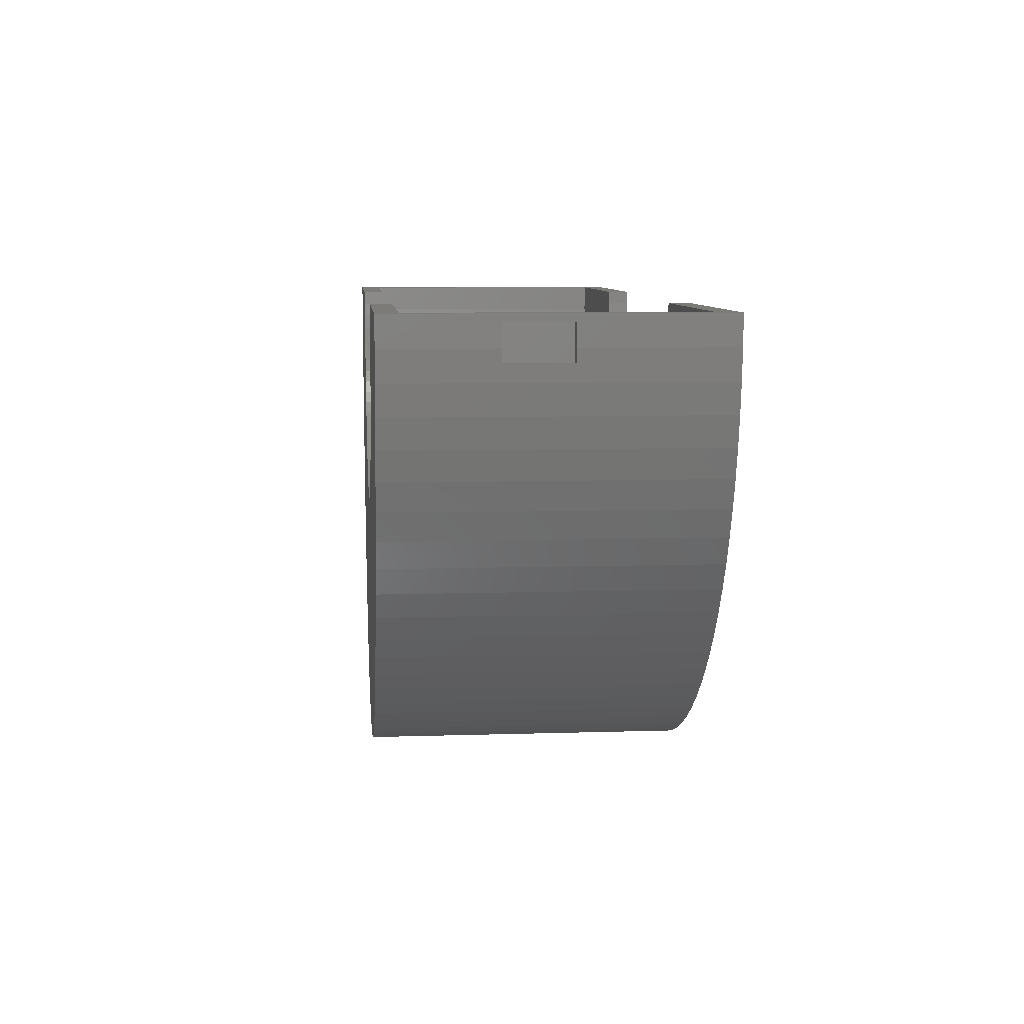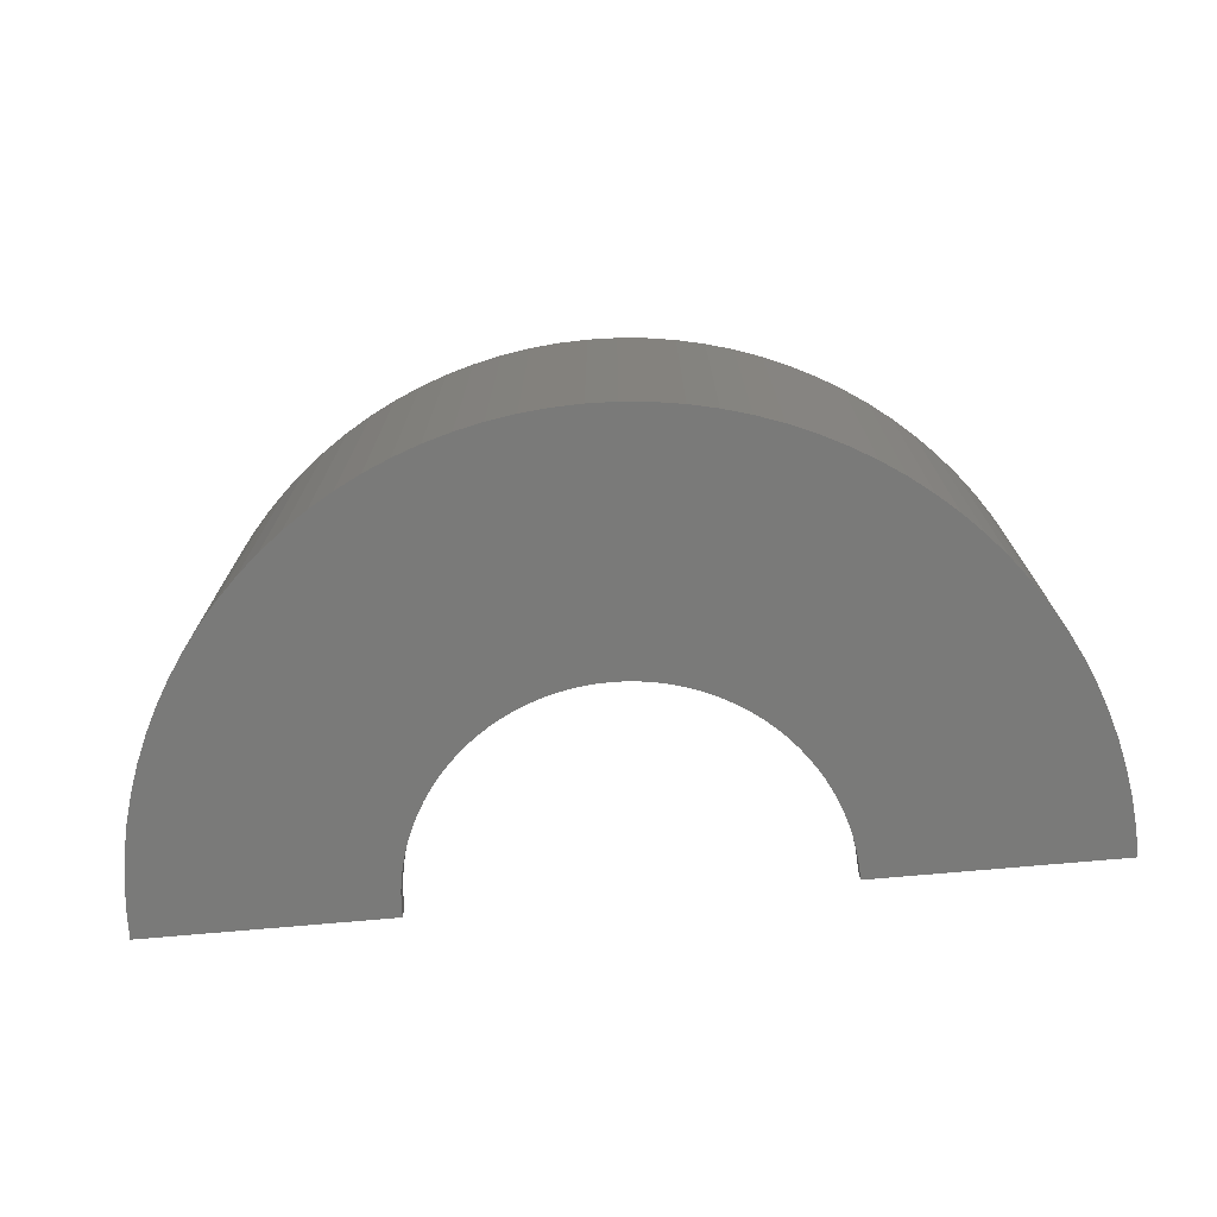
<metadata>
{"format":"stl","ext":"stl","renderer":"f3d","projection":"perspective","resolution":1024,"background":"white","views":[{"elev":8.0,"azim":85.0,"up":"+Y"},{"elev":-72.9,"azim":5.1,"up":"+Z"}]}
</metadata>
<code>
# stl→obj: 428 verts, 852 faces
v -30.3 0 44
v -30.3 0 41
v -66 0 44
v -63 0 41
v -63 0 3
v -30 0 3
v -30 0 0
v -66 0 0
v -65.87 -4.144 0
v -65.97 -1 20
v -65.87 -4.144 29
v -65.97 -1 29
v -65.87 -4.144 44
v -65.87 -4.144 20
v -29.94 -1.884 0
v -29.76 -3.76 0
v -29.47 -5.621 0
v -29.06 -7.461 0
v -28.53 -9.271 0
v -27.89 -11.04 0
v -27.14 -12.77 0
v -26.29 -14.45 0
v -25.33 -16.07 0
v -24.27 -17.63 0
v -23.12 -19.12 0
v -21.87 -20.54 0
v -20.54 -21.87 0
v -19.12 -23.12 0
v -17.63 -24.27 0
v -16.07 -25.33 0
v -14.45 -26.29 0
v -12.77 -27.14 0
v 38.79 -53.4 0
v 16.07 -25.33 0
v 66 0 0
v 14.45 -26.29 0
v 17.63 -24.27 0
v 19.12 -23.12 0
v 20.54 -21.87 0
v 21.87 -20.54 0
v 23.12 -19.12 0
v 24.27 -17.63 0
v 25.33 -16.07 0
v 26.29 -14.45 0
v 27.14 -12.77 0
v 27.89 -11.04 0
v 28.53 -9.271 0
v 29.06 -7.461 0
v 29.47 -5.621 0
v 29.76 -3.76 0
v 29.94 -1.884 0
v 30 0 0
v 65.87 -4.144 0
v 12.77 -27.14 0
v 65.48 -8.272 0
v 11.04 -27.89 0
v 64.83 -12.37 0
v 9.271 -28.53 0
v 63.93 -16.41 0
v 7.461 -29.06 0
v 62.77 -20.4 0
v 5.621 -29.47 0
v 61.37 -24.3 0
v 3.76 -29.76 0
v 59.72 -28.1 0
v 1.884 -29.94 0
v 57.84 -31.8 0
v 0 -30 0
v 55.73 -35.36 0
v -1.884 -29.94 0
v 53.4 -38.79 0
v -3.76 -29.76 0
v 50.85 -42.07 0
v -5.621 -29.47 0
v 48.11 -45.18 0
v -7.461 -29.06 0
v 45.18 -48.11 0
v -9.271 -28.53 0
v 42.07 -50.85 0
v -11.04 -27.89 0
v 35.36 -55.73 0
v 31.8 -57.84 0
v 28.1 -59.72 0
v 24.3 -61.37 0
v 20.4 -62.77 0
v 16.41 -63.93 0
v 12.37 -64.83 0
v 8.272 -65.48 0
v 4.144 -65.87 0
v 0 -66 0
v -4.144 -65.87 0
v -8.272 -65.48 0
v -12.37 -64.83 0
v -16.41 -63.93 0
v -20.4 -62.77 0
v -24.3 -61.37 0
v -28.1 -59.72 0
v -31.8 -57.84 0
v -35.36 -55.73 0
v -38.79 -53.4 0
v -42.07 -50.85 0
v -45.18 -48.11 0
v -48.11 -45.18 0
v -50.85 -42.07 0
v -53.4 -38.79 0
v -55.73 -35.36 0
v -57.84 -31.8 0
v -59.72 -28.1 0
v -61.37 -24.3 0
v -62.77 -20.4 0
v -63.93 -16.41 0
v -64.83 -12.37 0
v -65.48 -8.272 0
v -64.83 -12.37 44
v -65.48 -8.272 44
v -63.93 -16.41 44
v -62.77 -20.4 44
v -61.37 -24.3 44
v -59.72 -28.1 44
v -57.84 -31.8 44
v -55.73 -35.36 44
v -53.4 -38.79 44
v -50.85 -42.07 44
v -48.11 -45.18 44
v -45.18 -48.11 44
v -42.07 -50.85 44
v -38.79 -53.4 44
v -35.36 -55.73 44
v -31.8 -57.84 44
v -30.24 -1.903 44
v -30.06 -3.798 44
v -28.1 -59.72 44
v -29.35 -7.535 44
v -29.76 -5.678 44
v -24.3 -61.37 44
v -28.82 -9.363 44
v -20.4 -62.77 44
v -27.42 -12.9 44
v -28.17 -11.15 44
v -16.41 -63.93 44
v -25.58 -16.24 44
v -26.55 -14.6 44
v -12.37 -64.83 44
v -23.35 -19.31 44
v -24.51 -17.81 44
v -8.272 -65.48 44
v -20.74 -22.09 44
v -22.09 -20.74 44
v -4.144 -65.87 44
v -19.31 -23.35 44
v 0 -66 44
v -16.24 -25.58 44
v -17.81 -24.51 44
v 4.144 -65.87 44
v -14.6 -26.55 44
v 8.272 -65.48 44
v -11.15 -28.17 44
v -12.9 -27.42 44
v 12.37 -64.83 44
v -7.535 -29.35 44
v -9.363 -28.82 44
v 16.41 -63.93 44
v -5.678 -29.76 44
v 20.4 -62.77 44
v -1.903 -30.24 44
v -3.798 -30.06 44
v 24.3 -61.37 44
v 0 -30.3 44
v 28.1 -59.72 44
v 3.798 -30.06 44
v 1.903 -30.24 44
v 31.8 -57.84 44
v 5.678 -29.76 44
v 35.36 -55.73 44
v 9.363 -28.82 44
v 7.535 -29.35 44
v 38.79 -53.4 44
v 11.15 -28.17 44
v 42.07 -50.85 44
v 12.9 -27.42 44
v 45.18 -48.11 44
v 16.24 -25.58 44
v 14.6 -26.55 44
v 48.11 -45.18 44
v 17.81 -24.51 44
v 50.85 -42.07 44
v 20.74 -22.09 44
v 19.31 -23.35 44
v 53.4 -38.79 44
v 22.09 -20.74 44
v 55.73 -35.36 44
v 23.35 -19.31 44
v 57.84 -31.8 44
v 25.58 -16.24 44
v 24.51 -17.81 44
v 59.72 -28.1 44
v 26.55 -14.6 44
v 61.37 -24.3 44
v 28.17 -11.15 44
v 27.42 -12.9 44
v 62.77 -20.4 44
v 28.82 -9.363 44
v 63.93 -16.41 44
v 29.35 -7.535 44
v 64.83 -12.37 44
v 30.06 -3.798 44
v 29.76 -5.678 44
v 65.48 -8.272 44
v 66 0 44
v 30.3 0 44
v 65.87 -4.144 44
v 30.24 -1.903 44
v -29.94 -1.884 3
v -62.88 -3.956 3
v -61.88 -11.8 3
v -62.5 -7.896 3
v -61.02 -15.67 3
v -59.92 -19.47 3
v -58.58 -23.19 3
v -57 -26.82 3
v -55.21 -30.35 3
v -53.19 -33.76 3
v -50.97 -37.03 3
v -48.54 -40.16 3
v -45.92 -43.13 3
v -43.13 -45.92 3
v -40.16 -48.54 3
v -37.03 -50.97 3
v -33.76 -53.19 3
v -30.35 -55.21 3
v -29.76 -3.76 3
v -26.82 -57 3
v -29.06 -7.461 3
v -29.47 -5.621 3
v -23.19 -58.58 3
v -27.89 -11.04 3
v -28.53 -9.271 3
v -19.47 -59.92 3
v -26.29 -14.45 3
v -27.14 -12.77 3
v -15.67 -61.02 3
v -24.27 -17.63 3
v -25.33 -16.07 3
v -11.8 -61.88 3
v -23.12 -19.12 3
v -7.896 -62.5 3
v -20.54 -21.87 3
v -21.87 -20.54 3
v -3.956 -62.88 3
v -17.63 -24.27 3
v -19.12 -23.12 3
v 0 -63 3
v -16.07 -25.33 3
v 3.956 -62.88 3
v -12.77 -27.14 3
v -14.45 -26.29 3
v 7.896 -62.5 3
v -11.04 -27.89 3
v 11.8 -61.88 3
v -7.461 -29.06 3
v -9.271 -28.53 3
v 15.67 -61.02 3
v -5.621 -29.47 3
v 19.47 -59.92 3
v -1.884 -29.94 3
v -3.76 -29.76 3
v 23.19 -58.58 3
v 0 -30 3
v 26.82 -57 3
v 3.76 -29.76 3
v 1.884 -29.94 3
v 30.35 -55.21 3
v 5.621 -29.47 3
v 33.76 -53.19 3
v 9.271 -28.53 3
v 7.461 -29.06 3
v 37.03 -50.97 3
v 11.04 -27.89 3
v 40.16 -48.54 3
v 14.45 -26.29 3
v 12.77 -27.14 3
v 43.13 -45.92 3
v 16.07 -25.33 3
v 45.92 -43.13 3
v 17.63 -24.27 3
v 48.54 -40.16 3
v 20.54 -21.87 3
v 19.12 -23.12 3
v 50.97 -37.03 3
v 21.87 -20.54 3
v 53.19 -33.76 3
v 24.27 -17.63 3
v 23.12 -19.12 3
v 55.21 -30.35 3
v 25.33 -16.07 3
v 57 -26.82 3
v 26.29 -14.45 3
v 58.58 -23.19 3
v 27.89 -11.04 3
v 27.14 -12.77 3
v 59.92 -19.47 3
v 28.53 -9.271 3
v 61.02 -15.67 3
v 29.06 -7.461 3
v 61.88 -11.8 3
v 29.76 -3.76 3
v 29.47 -5.621 3
v 62.5 -7.896 3
v 63 0 3
v 30 0 3
v 62.88 -3.956 3
v 29.94 -1.884 3
v -62.88 -3.956 41
v -30.24 -1.903 41
v -30.06 -3.798 41
v -29.76 -5.678 41
v -29.35 -7.535 41
v -28.82 -9.363 41
v -28.17 -11.15 41
v -27.42 -12.9 41
v -26.55 -14.6 41
v -25.58 -16.24 41
v -24.51 -17.81 41
v -23.35 -19.31 41
v -22.09 -20.74 41
v -20.74 -22.09 41
v -19.31 -23.35 41
v -17.81 -24.51 41
v -16.24 -25.58 41
v -14.6 -26.55 41
v -12.9 -27.42 41
v 37.03 -50.97 41
v 16.24 -25.58 41
v 63 0 41
v 14.6 -26.55 41
v 17.81 -24.51 41
v 19.31 -23.35 41
v 20.74 -22.09 41
v 22.09 -20.74 41
v 23.35 -19.31 41
v 24.51 -17.81 41
v 25.58 -16.24 41
v 26.55 -14.6 41
v 27.42 -12.9 41
v 28.17 -11.15 41
v 28.82 -9.363 41
v 29.35 -7.535 41
v 29.76 -5.678 41
v 30.06 -3.798 41
v 30.24 -1.903 41
v 30.3 0 41
v 62.88 -3.956 41
v 12.9 -27.42 41
v 62.5 -7.896 41
v 11.15 -28.17 41
v 61.88 -11.8 41
v 9.363 -28.82 41
v 61.02 -15.67 41
v 7.535 -29.35 41
v 59.92 -19.47 41
v 5.678 -29.76 41
v 58.58 -23.19 41
v 3.798 -30.06 41
v 57 -26.82 41
v 1.903 -30.24 41
v 55.21 -30.35 41
v 0 -30.3 41
v 53.19 -33.76 41
v -1.903 -30.24 41
v 50.97 -37.03 41
v -3.798 -30.06 41
v 48.54 -40.16 41
v -5.678 -29.76 41
v 45.92 -43.13 41
v -7.535 -29.35 41
v 43.13 -45.92 41
v -9.363 -28.82 41
v 40.16 -48.54 41
v -11.15 -28.17 41
v 33.76 -53.19 41
v 30.35 -55.21 41
v 26.82 -57 41
v 23.19 -58.58 41
v 19.47 -59.92 41
v 15.67 -61.02 41
v 11.8 -61.88 41
v 7.896 -62.5 41
v 3.956 -62.88 41
v 0 -63 41
v -3.956 -62.88 41
v -7.896 -62.5 41
v -11.8 -61.88 41
v -15.67 -61.02 41
v -19.47 -59.92 41
v -23.19 -58.58 41
v -26.82 -57 41
v -30.35 -55.21 41
v -33.76 -53.19 41
v -37.03 -50.97 41
v -40.16 -48.54 41
v -43.13 -45.92 41
v -45.92 -43.13 41
v -48.54 -40.16 41
v -50.97 -37.03 41
v -53.19 -33.76 41
v -55.21 -30.35 41
v -57 -26.82 41
v -58.58 -23.19 41
v -59.92 -19.47 41
v -61.02 -15.67 41
v -61.88 -11.8 41
v -62.5 -7.896 41
v -65.69 -6 29
v -65.69 -6 20
v -64 -6 29
v -64 -1 29
v -64 -1 20
v -64 -6 20
v 65.69 -6 20
v 65.87 -4.144 20
v 65.69 -6 29
v 65.87 -4.144 29
v 65.97 -1 20
v 65.97 -1 29
v 64 -1 29
v 64 -6 29
v 64 -6 20
v 64 -1 20
f 1 2 3
f 3 2 4
f 3 4 5
f 5 6 7
f 5 7 8
f 5 8 3
f 8 9 10
f 8 10 3
f 11 3 12
f 10 12 3
f 3 11 13
f 10 9 14
f 8 7 9
f 9 7 15
f 9 15 16
f 16 17 9
f 17 18 9
f 18 19 9
f 19 20 9
f 20 21 9
f 21 22 9
f 22 23 9
f 23 24 9
f 24 25 9
f 25 26 9
f 26 27 9
f 27 28 9
f 28 29 9
f 29 30 9
f 30 31 9
f 31 32 9
f 32 33 9
f 34 35 36
f 37 35 34
f 38 35 37
f 39 35 38
f 40 35 39
f 41 35 40
f 42 35 41
f 43 35 42
f 44 35 43
f 45 35 44
f 46 35 45
f 47 35 46
f 48 35 47
f 49 35 48
f 50 35 49
f 51 52 35
f 51 35 50
f 36 35 53
f 36 53 54
f 54 53 55
f 54 55 56
f 56 55 57
f 56 57 58
f 58 57 59
f 58 59 60
f 60 59 61
f 60 61 62
f 62 61 63
f 62 63 64
f 64 63 65
f 64 65 66
f 66 65 67
f 66 67 68
f 68 67 69
f 68 69 70
f 70 69 71
f 70 71 72
f 72 71 73
f 72 73 74
f 74 73 75
f 74 75 76
f 76 75 77
f 76 77 78
f 78 77 79
f 78 79 80
f 80 79 33
f 80 33 32
f 9 33 81
f 9 81 82
f 9 82 83
f 9 83 84
f 9 84 85
f 9 85 86
f 9 86 87
f 9 87 88
f 9 88 89
f 9 89 90
f 9 90 91
f 9 91 92
f 9 92 93
f 9 93 94
f 9 94 95
f 9 95 96
f 9 96 97
f 9 97 98
f 9 98 99
f 9 99 100
f 9 100 101
f 9 101 102
f 9 102 103
f 9 103 104
f 9 104 105
f 9 105 106
f 9 106 107
f 9 107 108
f 9 108 109
f 9 109 110
f 9 110 111
f 9 111 112
f 9 112 113
f 1 3 13
f 114 1 115
f 115 1 13
f 116 1 114
f 117 1 116
f 118 1 117
f 119 1 118
f 120 1 119
f 121 1 120
f 122 1 121
f 123 1 122
f 124 1 123
f 125 1 124
f 126 1 125
f 127 1 126
f 128 1 127
f 129 1 128
f 130 1 129
f 131 130 132
f 133 134 135
f 136 133 137
f 138 139 140
f 141 142 143
f 144 145 146
f 147 148 149
f 150 147 151
f 152 153 154
f 155 152 156
f 157 158 159
f 160 161 162
f 163 160 164
f 165 166 167
f 168 165 169
f 170 171 172
f 173 170 174
f 175 176 177
f 178 175 179
f 180 178 181
f 182 183 184
f 185 182 186
f 187 188 189
f 190 187 191
f 192 190 193
f 194 195 196
f 197 194 198
f 199 200 201
f 202 199 203
f 204 202 205
f 206 207 208
f 209 210 211
f 210 212 211
f 211 206 208
f 208 207 205
f 207 204 205
f 205 202 203
f 203 199 201
f 201 200 198
f 200 197 198
f 198 194 196
f 196 195 193
f 195 192 193
f 193 190 191
f 191 187 189
f 189 188 186
f 188 185 186
f 186 182 184
f 184 183 181
f 183 180 181
f 181 178 179
f 179 175 177
f 177 176 174
f 176 173 174
f 174 170 172
f 172 171 169
f 171 168 169
f 169 165 167
f 167 166 164
f 166 163 164
f 164 160 162
f 162 161 159
f 161 157 159
f 159 158 156
f 158 155 156
f 156 152 154
f 154 153 151
f 153 150 151
f 151 147 149
f 149 148 146
f 148 144 146
f 146 145 143
f 145 141 143
f 143 142 140
f 142 138 140
f 140 139 137
f 139 136 137
f 137 133 135
f 135 134 132
f 134 131 132
f 132 130 129
f 212 206 211
f 6 213 15
f 7 6 15
f 6 5 214
f 215 6 216
f 216 6 214
f 217 6 215
f 218 6 217
f 219 6 218
f 220 6 219
f 221 6 220
f 222 6 221
f 223 6 222
f 224 6 223
f 225 6 224
f 226 6 225
f 227 6 226
f 228 6 227
f 229 6 228
f 230 6 229
f 213 6 230
f 231 213 232
f 233 234 235
f 236 237 238
f 239 240 241
f 242 243 244
f 245 242 246
f 247 248 249
f 250 251 252
f 253 250 254
f 255 256 257
f 258 255 259
f 260 261 262
f 263 260 264
f 265 266 267
f 268 265 269
f 270 271 272
f 273 270 274
f 275 276 277
f 278 275 279
f 280 281 282
f 283 280 284
f 285 283 286
f 287 288 289
f 290 287 291
f 292 293 294
f 295 292 296
f 297 295 298
f 299 300 301
f 302 299 303
f 304 302 305
f 306 307 308
f 309 310 311
f 310 312 311
f 311 306 308
f 308 307 305
f 307 304 305
f 305 302 303
f 303 299 301
f 301 300 298
f 300 297 298
f 298 295 296
f 296 292 294
f 294 293 291
f 293 290 291
f 291 287 289
f 289 288 286
f 288 285 286
f 286 283 284
f 284 280 282
f 282 281 279
f 281 278 279
f 279 275 277
f 277 276 274
f 276 273 274
f 274 270 272
f 272 271 269
f 271 268 269
f 269 265 267
f 267 266 264
f 266 263 264
f 264 260 262
f 262 261 259
f 261 258 259
f 259 255 257
f 257 256 254
f 256 253 254
f 254 250 252
f 252 251 249
f 251 247 249
f 249 248 246
f 248 245 246
f 246 242 244
f 244 243 241
f 243 239 241
f 241 240 238
f 240 236 238
f 238 237 235
f 237 233 235
f 235 234 232
f 234 231 232
f 232 213 230
f 312 306 311
f 4 313 214
f 5 4 214
f 4 2 313
f 313 2 314
f 313 314 315
f 315 316 313
f 316 317 313
f 317 318 313
f 318 319 313
f 319 320 313
f 320 321 313
f 321 322 313
f 322 323 313
f 323 324 313
f 324 325 313
f 325 326 313
f 326 327 313
f 327 328 313
f 328 329 313
f 329 330 313
f 330 331 313
f 331 332 313
f 333 334 335
f 336 334 333
f 337 334 336
f 338 334 337
f 339 334 338
f 340 334 339
f 341 334 340
f 342 334 341
f 343 334 342
f 344 334 343
f 345 334 344
f 346 334 345
f 347 334 346
f 348 334 347
f 349 334 348
f 350 351 334
f 350 334 349
f 335 334 352
f 335 352 353
f 353 352 354
f 353 354 355
f 355 354 356
f 355 356 357
f 357 356 358
f 357 358 359
f 359 358 360
f 359 360 361
f 361 360 362
f 361 362 363
f 363 362 364
f 363 364 365
f 365 364 366
f 365 366 367
f 367 366 368
f 367 368 369
f 369 368 370
f 369 370 371
f 371 370 372
f 371 372 373
f 373 372 374
f 373 374 375
f 375 374 376
f 375 376 377
f 377 376 378
f 377 378 379
f 379 378 332
f 379 332 331
f 313 332 380
f 313 380 381
f 313 381 382
f 313 382 383
f 313 383 384
f 313 384 385
f 313 385 386
f 313 386 387
f 313 387 388
f 313 388 389
f 313 389 390
f 313 390 391
f 313 391 392
f 313 392 393
f 313 393 394
f 313 394 395
f 313 395 396
f 313 396 397
f 313 397 398
f 313 398 399
f 313 399 400
f 313 400 401
f 313 401 402
f 313 402 403
f 313 403 404
f 313 404 405
f 313 405 406
f 313 406 407
f 313 407 408
f 313 408 409
f 313 409 410
f 313 410 411
f 313 411 412
f 1 130 314
f 2 1 314
f 9 113 14
f 413 113 115
f 11 115 13
f 414 113 413
f 14 113 414
f 413 115 11
f 415 413 416
f 416 413 11
f 416 11 12
f 417 416 12
f 10 417 12
f 14 414 418
f 10 14 417
f 417 14 418
f 113 112 115
f 115 112 114
f 112 111 114
f 114 111 116
f 111 110 116
f 116 110 117
f 110 109 117
f 117 109 118
f 109 108 118
f 118 108 119
f 108 107 119
f 119 107 120
f 107 106 120
f 120 106 121
f 106 105 121
f 121 105 122
f 105 104 122
f 122 104 123
f 104 103 123
f 123 103 124
f 124 103 102
f 125 124 102
f 125 102 101
f 126 125 101
f 126 101 100
f 127 126 100
f 127 100 99
f 128 127 99
f 128 99 98
f 129 128 98
f 129 98 97
f 132 129 97
f 132 97 96
f 135 132 96
f 135 96 95
f 137 135 95
f 137 95 94
f 140 137 94
f 140 94 93
f 143 140 93
f 143 93 92
f 146 143 92
f 146 92 91
f 149 146 91
f 149 91 90
f 151 149 90
f 151 90 89
f 154 151 89
f 154 89 88
f 156 154 88
f 156 88 87
f 159 156 87
f 159 87 86
f 162 159 86
f 162 86 85
f 164 162 85
f 164 85 84
f 167 164 84
f 167 84 83
f 169 167 83
f 169 83 82
f 172 169 82
f 172 82 81
f 174 172 81
f 174 81 33
f 177 174 33
f 177 33 79
f 179 177 79
f 179 79 77
f 181 179 77
f 181 77 75
f 184 181 75
f 184 75 73
f 186 184 73
f 186 73 71
f 189 186 71
f 189 71 69
f 191 189 69
f 191 69 67
f 193 191 67
f 193 67 65
f 196 193 65
f 196 65 63
f 198 196 63
f 198 63 61
f 201 198 61
f 201 61 59
f 203 201 59
f 203 59 57
f 205 203 57
f 205 57 55
f 208 205 55
f 208 55 53
f 419 208 53
f 420 419 53
f 421 208 419
f 211 208 422
f 421 422 208
f 420 53 35
f 423 420 35
f 211 422 209
f 209 424 35
f 424 423 35
f 422 424 209
f 209 334 210
f 334 351 210
f 309 334 209
f 309 209 35
f 309 35 310
f 35 52 310
f 310 52 312
f 312 52 51
f 312 51 306
f 306 51 50
f 306 50 307
f 307 50 49
f 307 49 304
f 304 49 48
f 304 48 302
f 302 48 47
f 302 47 299
f 299 47 46
f 299 46 300
f 300 46 45
f 300 45 297
f 297 45 44
f 297 44 295
f 295 44 43
f 295 43 292
f 292 43 42
f 292 42 293
f 293 42 41
f 293 41 290
f 290 41 40
f 290 40 287
f 287 40 39
f 287 39 288
f 288 39 38
f 288 38 285
f 285 38 37
f 285 37 283
f 283 37 34
f 283 34 280
f 280 34 36
f 280 36 281
f 281 36 54
f 281 54 278
f 278 54 56
f 278 56 275
f 275 56 58
f 275 58 276
f 276 58 60
f 276 60 273
f 273 60 62
f 273 62 270
f 270 62 64
f 270 64 271
f 271 64 66
f 271 66 268
f 268 66 68
f 268 68 265
f 265 68 70
f 265 70 266
f 266 70 72
f 266 72 263
f 263 72 74
f 263 74 260
f 260 74 76
f 260 76 261
f 261 76 78
f 261 78 258
f 258 78 80
f 258 80 255
f 255 80 32
f 255 32 256
f 256 32 31
f 256 31 253
f 253 31 30
f 253 30 250
f 250 30 29
f 250 29 251
f 251 29 28
f 251 28 247
f 247 28 27
f 247 27 248
f 248 27 26
f 245 248 26
f 25 245 26
f 242 245 25
f 24 242 25
f 243 242 24
f 23 243 24
f 239 243 23
f 22 239 23
f 240 239 22
f 21 240 22
f 236 240 21
f 20 236 21
f 237 236 20
f 19 237 20
f 233 237 19
f 18 233 19
f 234 233 18
f 17 234 18
f 231 234 17
f 16 231 17
f 213 231 16
f 15 213 16
f 130 131 315
f 314 130 315
f 131 134 316
f 315 131 316
f 134 133 317
f 316 134 317
f 133 136 318
f 317 133 318
f 136 139 319
f 318 136 319
f 139 138 320
f 319 139 320
f 138 142 321
f 320 138 321
f 142 141 322
f 321 142 322
f 141 145 323
f 322 141 323
f 145 144 324
f 323 145 324
f 144 148 325
f 324 144 325
f 147 326 148
f 148 326 325
f 150 327 147
f 147 327 326
f 153 328 150
f 150 328 327
f 152 329 153
f 153 329 328
f 155 330 152
f 152 330 329
f 158 331 155
f 155 331 330
f 157 379 158
f 158 379 331
f 161 377 157
f 157 377 379
f 160 375 161
f 161 375 377
f 163 373 160
f 160 373 375
f 166 371 163
f 163 371 373
f 165 369 166
f 166 369 371
f 168 367 165
f 165 367 369
f 171 365 168
f 168 365 367
f 170 363 171
f 171 363 365
f 173 361 170
f 170 361 363
f 176 359 173
f 173 359 361
f 175 357 176
f 176 357 359
f 178 355 175
f 175 355 357
f 180 353 178
f 178 353 355
f 183 335 180
f 180 335 353
f 182 333 183
f 183 333 335
f 185 336 182
f 182 336 333
f 188 337 185
f 185 337 336
f 187 338 188
f 188 338 337
f 190 339 187
f 187 339 338
f 192 340 190
f 190 340 339
f 195 341 192
f 192 341 340
f 194 342 195
f 195 342 341
f 197 343 194
f 194 343 342
f 200 344 197
f 197 344 343
f 199 345 200
f 200 345 344
f 202 346 199
f 199 346 345
f 204 347 202
f 202 347 346
f 207 348 204
f 204 348 347
f 206 349 207
f 207 349 348
f 212 350 206
f 206 350 349
f 210 351 212
f 212 351 350
f 334 309 352
f 352 309 311
f 352 311 354
f 354 311 308
f 354 308 356
f 356 308 305
f 356 305 358
f 358 305 303
f 358 303 360
f 360 303 301
f 360 301 362
f 362 301 298
f 362 298 364
f 364 298 296
f 364 296 366
f 366 296 294
f 366 294 368
f 368 294 291
f 368 291 370
f 370 291 289
f 370 289 372
f 372 289 286
f 372 286 374
f 374 286 284
f 374 284 376
f 376 284 282
f 376 282 378
f 378 282 279
f 378 279 332
f 332 279 277
f 332 277 380
f 380 277 274
f 380 274 381
f 381 274 272
f 381 272 382
f 382 272 269
f 382 269 383
f 383 269 267
f 383 267 384
f 384 267 264
f 384 264 385
f 385 264 262
f 385 262 386
f 386 262 259
f 386 259 387
f 387 259 257
f 387 257 388
f 388 257 254
f 388 254 389
f 389 254 252
f 389 252 390
f 390 252 249
f 390 249 391
f 391 249 246
f 391 246 392
f 392 246 244
f 392 244 393
f 393 244 241
f 393 241 394
f 394 241 238
f 394 238 395
f 395 238 235
f 395 235 396
f 396 235 232
f 396 232 397
f 397 232 230
f 397 230 398
f 398 230 229
f 398 229 399
f 399 229 228
f 399 228 400
f 400 228 227
f 400 227 401
f 401 227 226
f 401 226 402
f 402 226 225
f 403 402 225
f 224 403 225
f 404 403 224
f 223 404 224
f 405 404 223
f 222 405 223
f 406 405 222
f 221 406 222
f 407 406 221
f 220 407 221
f 408 407 220
f 219 408 220
f 409 408 219
f 218 409 219
f 410 409 218
f 217 410 218
f 411 410 217
f 215 411 217
f 412 411 215
f 216 412 215
f 313 412 216
f 214 313 216
f 415 418 413
f 413 418 414
f 416 417 415
f 415 417 418
f 424 422 425
f 425 422 421
f 425 421 426
f 421 419 426
f 426 419 427
f 419 420 423
f 427 419 428
f 428 419 423
f 423 424 425
f 428 423 425
f 428 425 426
f 427 428 426

</code>
